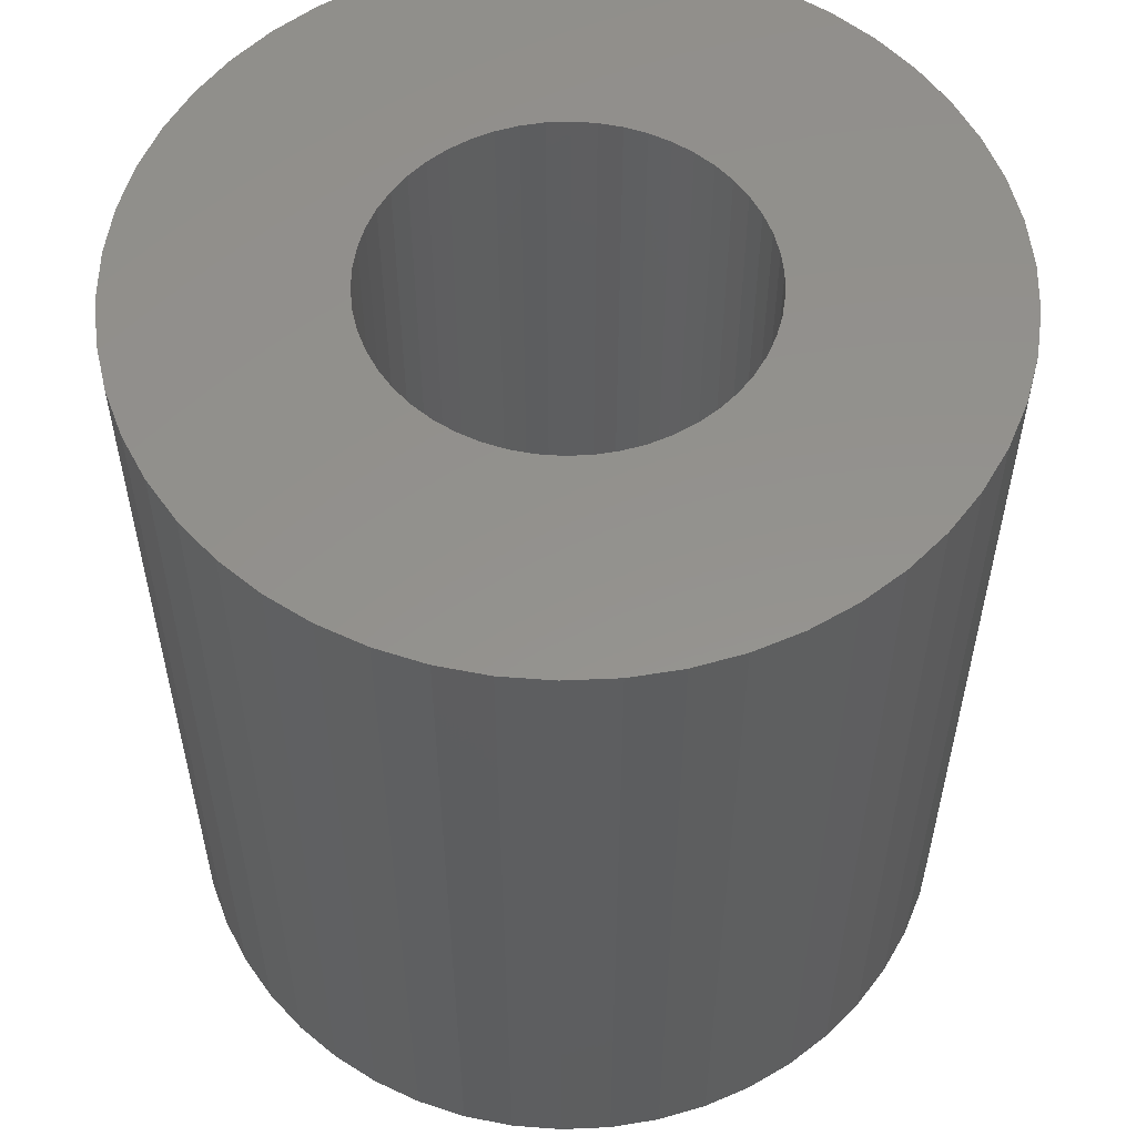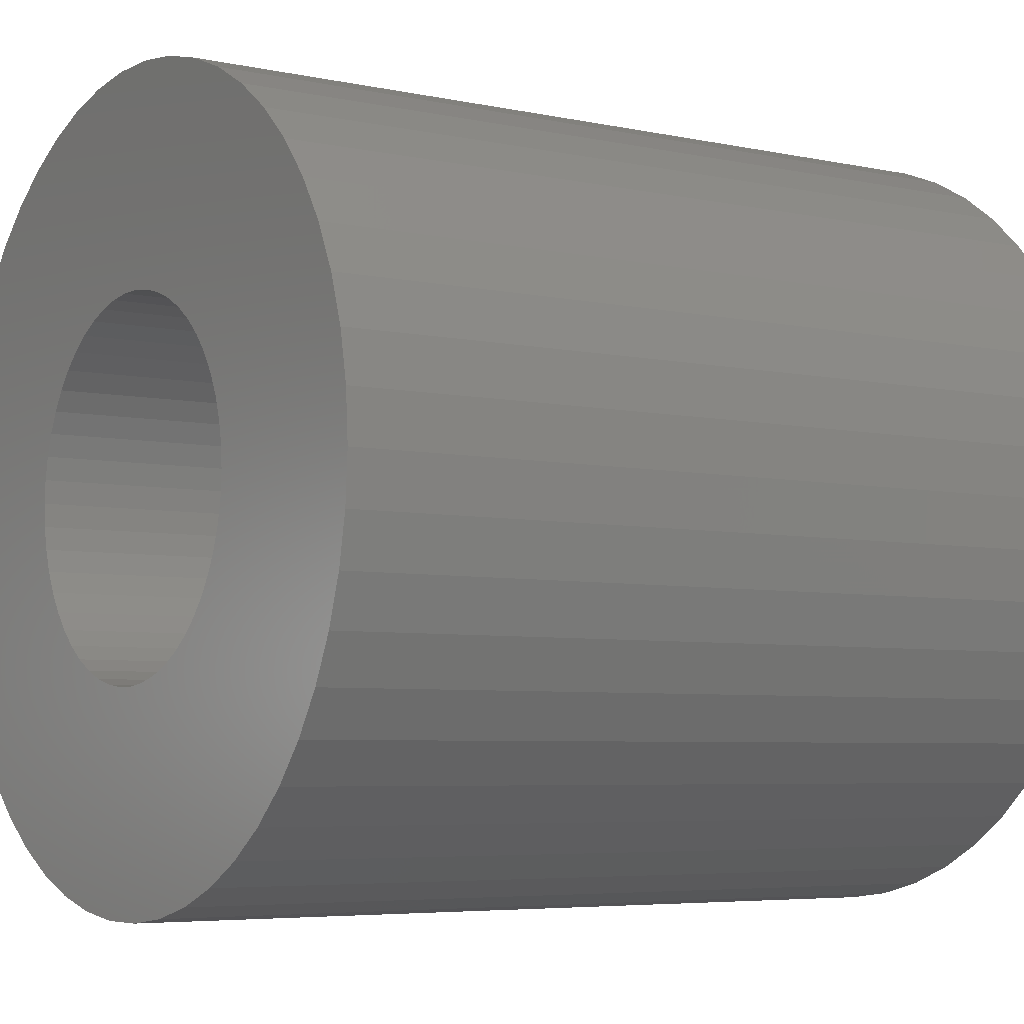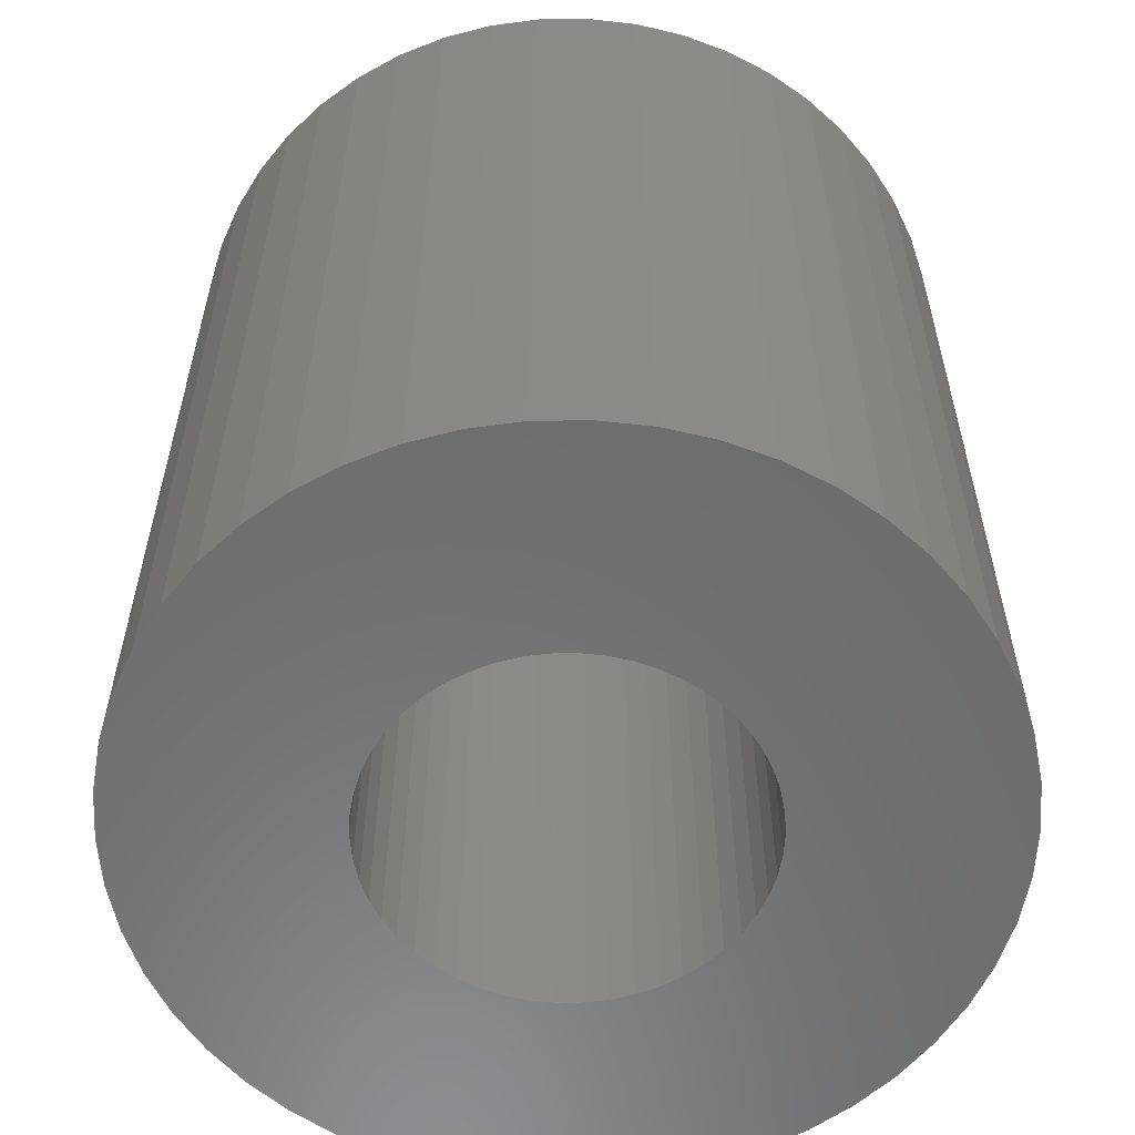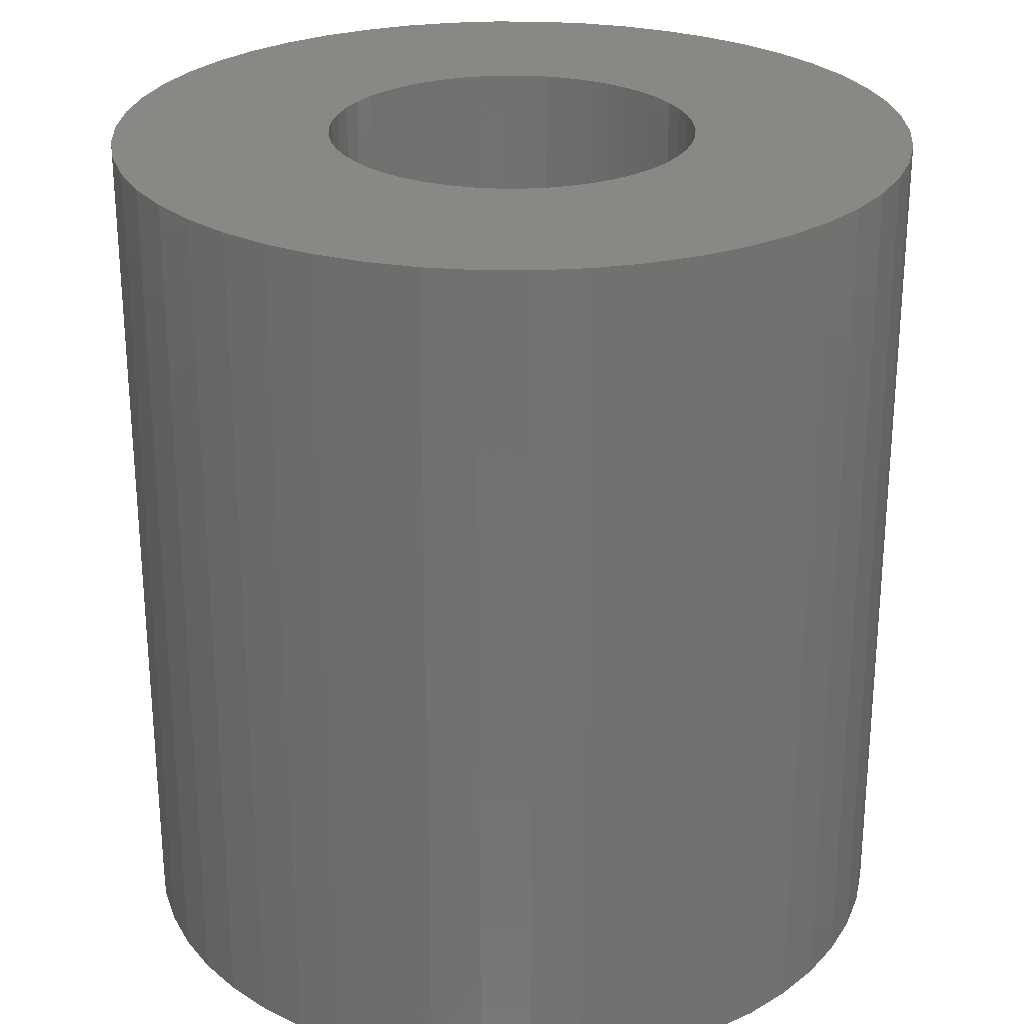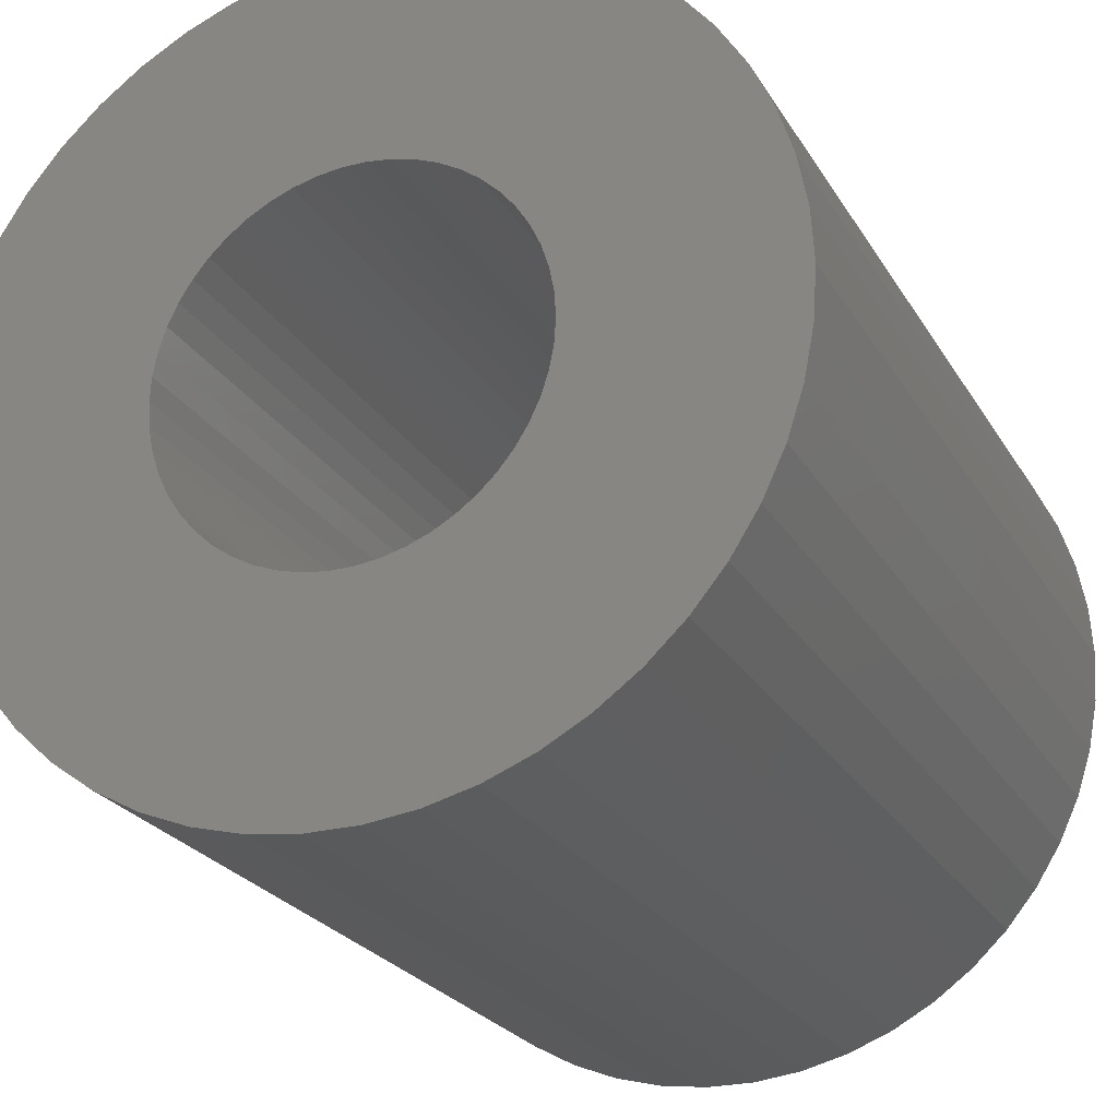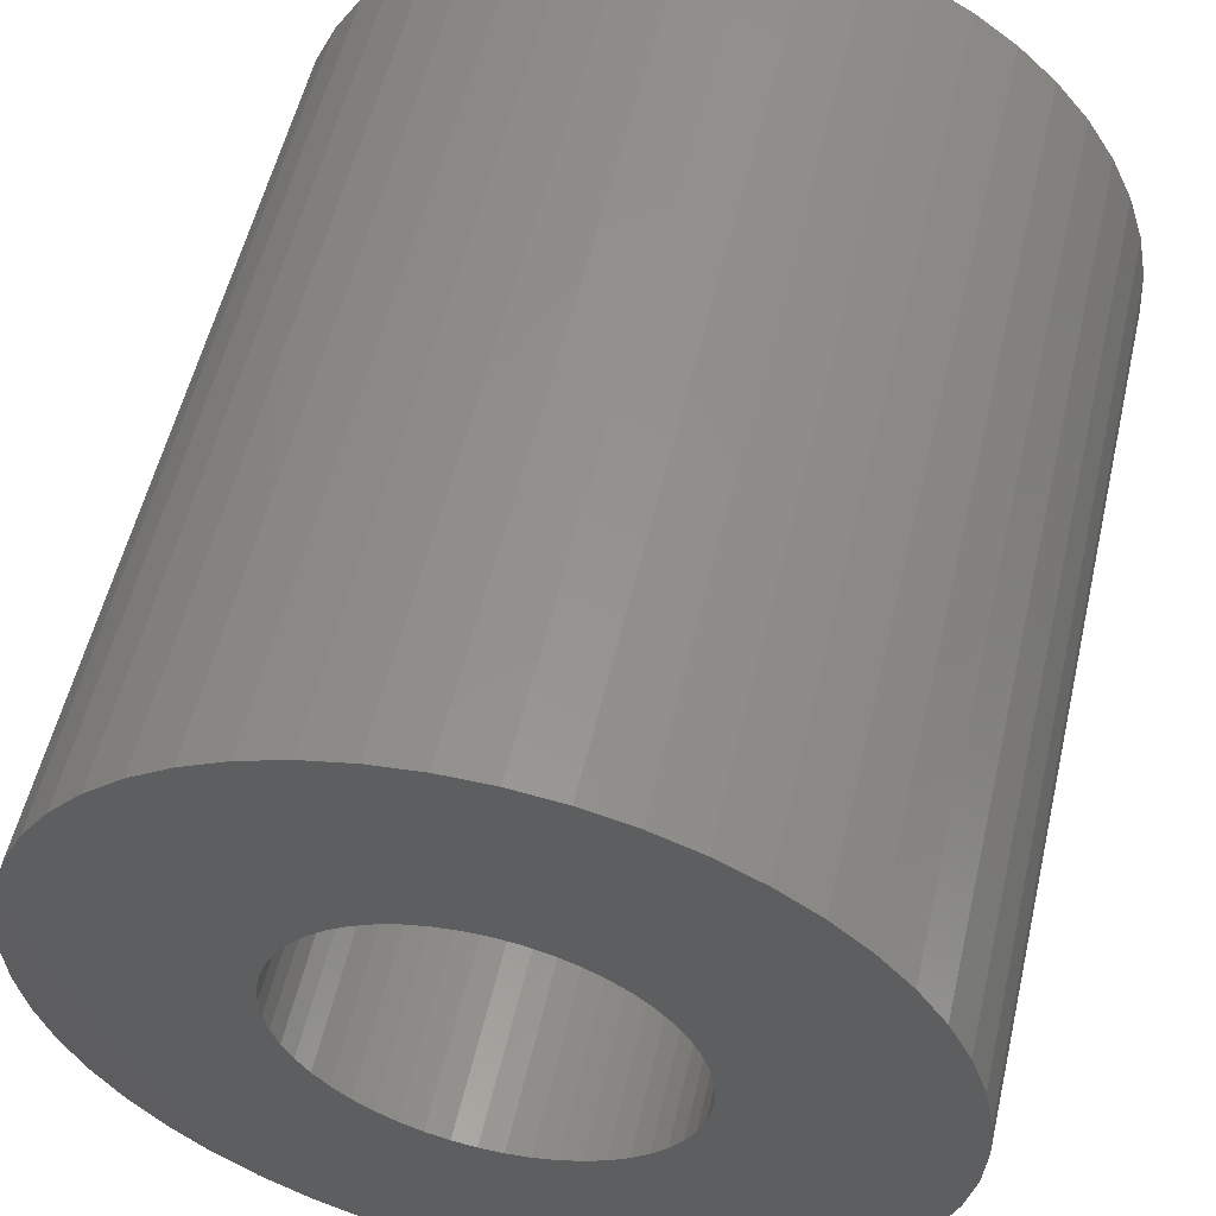
<metadata>
{"format":"stl","ext":"stl","renderer":"f3d","projection":"perspective","resolution":1024,"background":"white","views":[{"elev":55.6,"azim":-60.2,"up":"+Z"},{"elev":-5.3,"azim":55.9,"up":"+Y"},{"elev":-58.3,"azim":-28.1,"up":"+Z"},{"elev":26.3,"azim":-78.3,"up":"+Z"},{"elev":-24.0,"azim":23.5,"up":"+Y"},{"elev":55.2,"azim":13.0,"up":"+Y"}]}
</metadata>
<code>
# stl→obj: 200 verts, 400 faces
v 18.13 7.178 21
v 17.09 9.394 -21
v 17.09 9.394 21
v 18.13 7.178 -21
v 15.78 11.46 -21
v 15.78 11.46 21
v 8.303 17.64 -21
v 6.026 18.55 21
v 8.303 17.64 21
v 6.026 18.55 -21
v -6.026 18.55 -21
v -8.303 17.64 21
v -6.026 18.55 21
v -8.303 17.64 -21
v -18.13 7.178 -21
v -17.09 9.394 21
v -17.09 9.394 -21
v -18.13 7.178 21
v 18.89 -4.849 21
v 19.35 -2.444 -21
v 19.35 -2.444 21
v 18.89 -4.849 -21
v 1.224 19.46 -21
v -1.224 19.46 21
v 1.224 19.46 21
v -1.224 19.46 -21
v 10.45 16.46 -21
v 10.45 16.46 21
v -19.35 2.444 -21
v -18.89 4.849 21
v -18.89 4.849 -21
v -19.35 2.444 21
v -15.78 11.46 -21
v -14.21 13.35 21
v -14.21 13.35 -21
v -15.78 11.46 21
v -3.654 19.15 -21
v -3.654 19.15 21
v -12.43 15.03 -21
v -12.43 15.03 21
v 19.5 0 21
v 19.35 2.444 -21
v 19.35 2.444 21
v 19.5 0 -21
v 8.303 -17.64 -21
v 10.45 -16.46 21
v 8.303 -17.64 21
v 10.45 -16.46 -21
v 18.13 -7.178 21
v 18.13 -7.178 -21
v 18.89 4.849 21
v 18.89 4.849 -21
v 14.21 13.35 -21
v 12.43 15.03 21
v 14.21 13.35 21
v 12.43 15.03 -21
v 3.654 19.15 21
v 3.654 19.15 -21
v -19.5 0 -21
v -19.5 0 21
v 9 0 21
v 8.929 1.128 21
v 8.717 2.238 21
v 8.929 -1.128 21
v 8.368 3.313 21
v 7.887 4.336 21
v 8.717 -2.238 21
v 7.281 5.29 21
v 6.561 6.161 21
v 8.368 -3.313 21
v 5.737 6.935 21
v 17.09 -9.394 21
v 7.887 -4.336 21
v 4.822 7.599 21
v 3.832 8.143 21
v 2.781 8.56 21
v 1.686 8.841 21
v 0.5651 8.982 21
v -0.5651 8.982 21
v -1.686 8.841 21
v -2.781 8.56 21
v -3.832 8.143 21
v -4.822 7.599 21
v -10.45 16.46 21
v -5.737 6.935 21
v -6.561 6.161 21
v -7.281 5.29 21
v -7.887 4.336 21
v 15.78 -11.46 21
v 7.281 -5.29 21
v 14.21 -13.35 21
v 6.561 -6.161 21
v 12.43 -15.03 21
v 5.737 -6.935 21
v 4.822 -7.599 21
v 3.832 -8.143 21
v 6.026 -18.55 21
v 2.781 -8.56 21
v 3.654 -19.15 21
v 1.686 -8.841 21
v 1.224 -19.46 21
v 0.5651 -8.982 21
v -0.5651 -8.982 21
v -1.224 -19.46 21
v -1.686 -8.841 21
v -3.654 -19.15 21
v -2.781 -8.56 21
v -6.026 -18.55 21
v -3.832 -8.143 21
v -8.303 -17.64 21
v -4.822 -7.599 21
v -10.45 -16.46 21
v -5.737 -6.935 21
v -12.43 -15.03 21
v -6.561 -6.161 21
v -14.21 -13.35 21
v -7.281 -5.29 21
v -15.78 -11.46 21
v -7.887 -4.336 21
v -17.09 -9.394 21
v -8.368 -3.313 21
v -18.13 -7.178 21
v -8.717 -2.238 21
v -18.89 -4.849 21
v -8.929 -1.128 21
v -19.35 -2.444 21
v -9 0 21
v -8.368 3.313 21
v -8.717 2.238 21
v -8.929 1.128 21
v -10.45 16.46 -21
v -1.224 -19.46 -21
v 1.224 -19.46 -21
v -18.13 -7.178 -21
v -18.89 -4.849 -21
v -17.09 -9.394 -21
v 3.654 -19.15 -21
v 15.78 -11.46 -21
v 14.21 -13.35 -21
v 17.09 -9.394 -21
v 9 0 -21
v 8.929 -1.128 -21
v 8.717 -2.238 -21
v 8.929 1.128 -21
v 8.368 -3.313 -21
v 7.887 -4.336 -21
v 8.717 2.238 -21
v 7.281 -5.29 -21
v 6.561 -6.161 -21
v 12.43 -15.03 -21
v 8.368 3.313 -21
v 5.737 -6.935 -21
v 7.887 4.336 -21
v 4.822 -7.599 -21
v 3.832 -8.143 -21
v 6.026 -18.55 -21
v 2.781 -8.56 -21
v 1.686 -8.841 -21
v 0.5651 -8.982 -21
v -0.5651 -8.982 -21
v -1.686 -8.841 -21
v -3.654 -19.15 -21
v -2.781 -8.56 -21
v -6.026 -18.55 -21
v -3.832 -8.143 -21
v -8.303 -17.64 -21
v -4.822 -7.599 -21
v -10.45 -16.46 -21
v -5.737 -6.935 -21
v -12.43 -15.03 -21
v -6.561 -6.161 -21
v -14.21 -13.35 -21
v -7.281 -5.29 -21
v -15.78 -11.46 -21
v -7.887 -4.336 -21
v 7.281 5.29 -21
v 6.561 6.161 -21
v 5.737 6.935 -21
v 4.822 7.599 -21
v 3.832 8.143 -21
v 2.781 8.56 -21
v 1.686 8.841 -21
v 0.5651 8.982 -21
v -0.5651 8.982 -21
v -1.686 8.841 -21
v -2.781 8.56 -21
v -3.832 8.143 -21
v -4.822 7.599 -21
v -5.737 6.935 -21
v -6.561 6.161 -21
v -7.281 5.29 -21
v -7.887 4.336 -21
v -8.368 3.313 -21
v -8.717 2.238 -21
v -8.929 1.128 -21
v -9 0 -21
v -8.368 -3.313 -21
v -8.717 -2.238 -21
v -8.929 -1.128 -21
v -19.35 -2.444 -21
f 1 2 3
f 2 1 4
f 3 5 6
f 5 3 2
f 7 8 9
f 8 7 10
f 11 12 13
f 12 11 14
f 15 16 17
f 16 15 18
f 19 20 21
f 20 19 22
f 23 24 25
f 24 23 26
f 27 9 28
f 9 27 7
f 29 30 31
f 30 29 32
f 33 34 35
f 34 33 36
f 37 13 38
f 13 37 11
f 39 34 40
f 34 39 35
f 41 42 43
f 42 41 44
f 45 46 47
f 46 45 48
f 49 22 19
f 22 49 50
f 51 4 1
f 4 51 52
f 53 54 55
f 54 53 56
f 6 53 55
f 53 6 5
f 10 57 8
f 57 10 58
f 58 25 57
f 25 58 23
f 56 28 54
f 28 56 27
f 59 32 29
f 32 59 60
f 61 41 43
f 62 43 51
f 41 61 21
f 63 51 1
f 64 21 61
f 65 1 3
f 21 64 19
f 66 3 6
f 67 19 64
f 68 6 55
f 19 67 49
f 69 55 54
f 70 49 67
f 71 54 28
f 49 70 72
f 73 72 70
f 43 62 61
f 51 63 62
f 1 65 63
f 74 28 9
f 3 66 65
f 6 68 66
f 55 69 68
f 75 9 8
f 54 71 69
f 28 74 71
f 9 75 74
f 76 8 57
f 8 76 75
f 57 77 76
f 25 77 57
f 25 78 77
f 25 79 78
f 24 79 25
f 24 80 79
f 38 80 24
f 80 38 81
f 13 81 38
f 81 13 82
f 12 82 13
f 82 12 83
f 84 83 12
f 83 84 85
f 40 85 84
f 85 40 86
f 34 86 40
f 86 34 87
f 36 87 34
f 87 36 88
f 16 88 36
f 72 73 89
f 90 89 73
f 89 90 91
f 92 91 90
f 91 92 93
f 94 93 92
f 93 94 46
f 95 46 94
f 46 95 47
f 96 47 95
f 47 96 97
f 98 97 96
f 97 98 99
f 100 99 98
f 100 101 99
f 102 101 100
f 103 101 102
f 103 104 101
f 105 104 103
f 106 105 107
f 105 106 104
f 108 107 109
f 110 109 111
f 112 111 113
f 107 108 106
f 114 113 115
f 116 115 117
f 118 117 119
f 109 110 108
f 120 119 121
f 122 121 123
f 124 123 125
f 126 125 127
f 88 16 128
f 111 112 110
f 18 128 16
f 113 114 112
f 128 18 129
f 115 116 114
f 30 129 18
f 117 118 116
f 129 30 130
f 119 120 118
f 32 130 30
f 121 122 120
f 130 32 127
f 123 124 122
f 60 127 32
f 125 126 124
f 127 60 126
f 31 18 15
f 18 31 30
f 17 36 33
f 36 17 16
f 26 38 24
f 38 26 37
f 131 40 84
f 40 131 39
f 14 84 12
f 84 14 131
f 21 44 41
f 44 21 20
f 132 101 104
f 101 132 133
f 134 124 135
f 124 134 122
f 136 122 134
f 122 136 120
f 133 99 101
f 99 133 137
f 43 52 51
f 52 43 42
f 91 138 89
f 138 91 139
f 89 140 72
f 140 89 138
f 72 50 49
f 50 72 140
f 141 44 20
f 142 20 22
f 44 141 42
f 143 22 50
f 144 42 141
f 145 50 140
f 42 144 52
f 146 140 138
f 147 52 144
f 148 138 139
f 52 147 4
f 149 139 150
f 151 4 147
f 152 150 48
f 4 151 2
f 153 2 151
f 20 142 141
f 22 143 142
f 50 145 143
f 154 48 45
f 140 146 145
f 138 148 146
f 139 149 148
f 155 45 156
f 150 152 149
f 48 154 152
f 45 155 154
f 157 156 137
f 156 157 155
f 137 158 157
f 133 158 137
f 133 159 158
f 133 160 159
f 132 160 133
f 132 161 160
f 162 161 132
f 161 162 163
f 164 163 162
f 163 164 165
f 166 165 164
f 165 166 167
f 168 167 166
f 167 168 169
f 170 169 168
f 169 170 171
f 172 171 170
f 171 172 173
f 174 173 172
f 173 174 175
f 136 175 174
f 2 153 5
f 176 5 153
f 5 176 53
f 177 53 176
f 53 177 56
f 178 56 177
f 56 178 27
f 179 27 178
f 27 179 7
f 180 7 179
f 7 180 10
f 181 10 180
f 10 181 58
f 182 58 181
f 182 23 58
f 183 23 182
f 184 23 183
f 184 26 23
f 185 26 184
f 37 185 186
f 185 37 26
f 11 186 187
f 14 187 188
f 131 188 189
f 186 11 37
f 39 189 190
f 35 190 191
f 33 191 192
f 187 14 11
f 17 192 193
f 15 193 194
f 31 194 195
f 29 195 196
f 175 136 197
f 188 131 14
f 134 197 136
f 189 39 131
f 197 134 198
f 190 35 39
f 135 198 134
f 191 33 35
f 198 135 199
f 192 17 33
f 200 199 135
f 193 15 17
f 199 200 196
f 194 31 15
f 59 196 200
f 195 29 31
f 196 59 29
f 156 47 97
f 47 156 45
f 137 97 99
f 97 137 156
f 150 91 93
f 91 150 139
f 166 108 110
f 108 166 164
f 164 106 108
f 106 164 162
f 162 104 106
f 104 162 132
f 172 118 174
f 118 172 116
f 172 114 116
f 114 172 170
f 135 126 200
f 126 135 124
f 200 60 59
f 60 200 126
f 48 93 46
f 93 48 150
f 174 120 136
f 120 174 118
f 168 110 112
f 110 168 166
f 170 112 114
f 112 170 168
f 141 62 144
f 62 141 61
f 127 195 130
f 195 127 196
f 184 78 79
f 78 184 183
f 159 103 102
f 103 159 160
f 178 69 71
f 69 178 177
f 190 85 86
f 85 190 189
f 187 81 82
f 81 187 186
f 145 67 143
f 67 145 70
f 151 66 153
f 66 151 65
f 144 63 147
f 63 144 62
f 153 68 176
f 68 153 66
f 181 75 76
f 75 181 180
f 182 76 77
f 76 182 181
f 180 74 75
f 74 180 179
f 128 192 88
f 192 128 193
f 129 193 128
f 193 129 194
f 186 80 81
f 80 186 185
f 158 102 100
f 102 158 159
f 147 65 151
f 65 147 63
f 176 69 177
f 69 176 68
f 183 77 78
f 77 183 182
f 179 71 74
f 71 179 178
f 88 191 87
f 191 88 192
f 87 190 86
f 190 87 191
f 130 194 129
f 194 130 195
f 188 82 83
f 82 188 187
f 189 83 85
f 83 189 188
f 185 79 80
f 79 185 184
f 142 61 141
f 61 142 64
f 149 90 148
f 90 149 92
f 146 70 145
f 70 146 73
f 143 64 142
f 64 143 67
f 149 94 92
f 94 149 152
f 148 73 146
f 73 148 90
f 161 107 105
f 107 161 163
f 117 175 119
f 175 117 173
f 121 198 123
f 198 121 197
f 155 98 96
f 98 155 157
f 157 100 98
f 100 157 158
f 160 105 103
f 105 160 161
f 163 109 107
f 109 163 165
f 169 115 113
f 115 169 171
f 115 173 117
f 173 115 171
f 119 197 121
f 197 119 175
f 123 199 125
f 199 123 198
f 125 196 127
f 196 125 199
f 152 95 94
f 95 152 154
f 154 96 95
f 96 154 155
f 165 111 109
f 111 165 167
f 167 113 111
f 113 167 169

</code>
